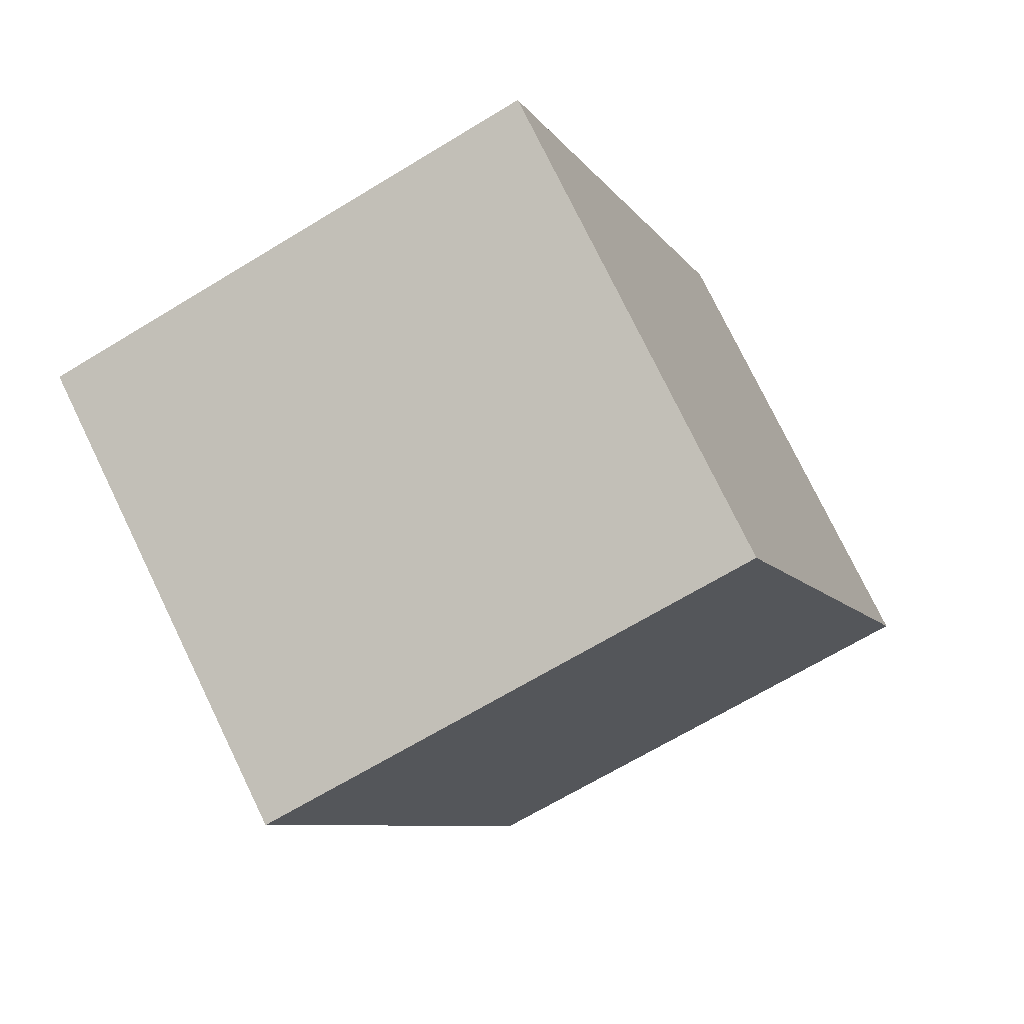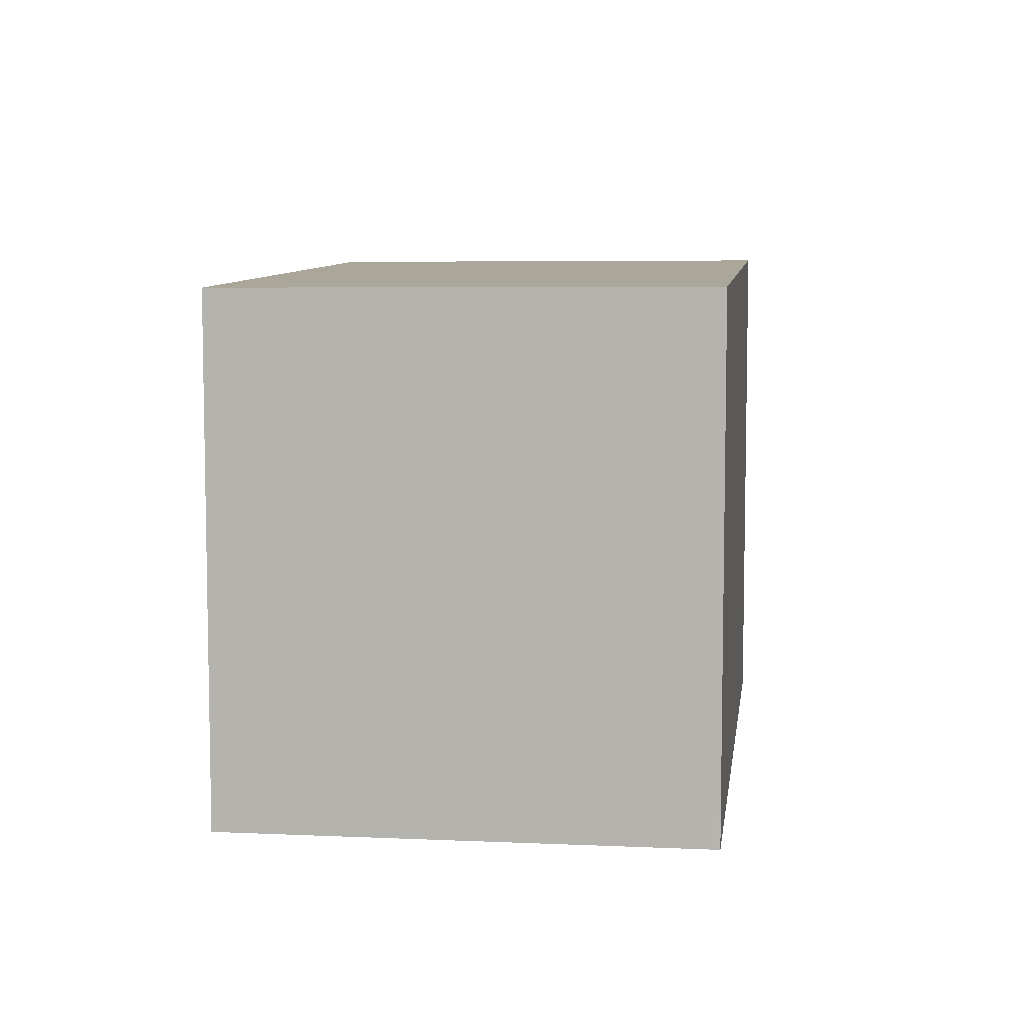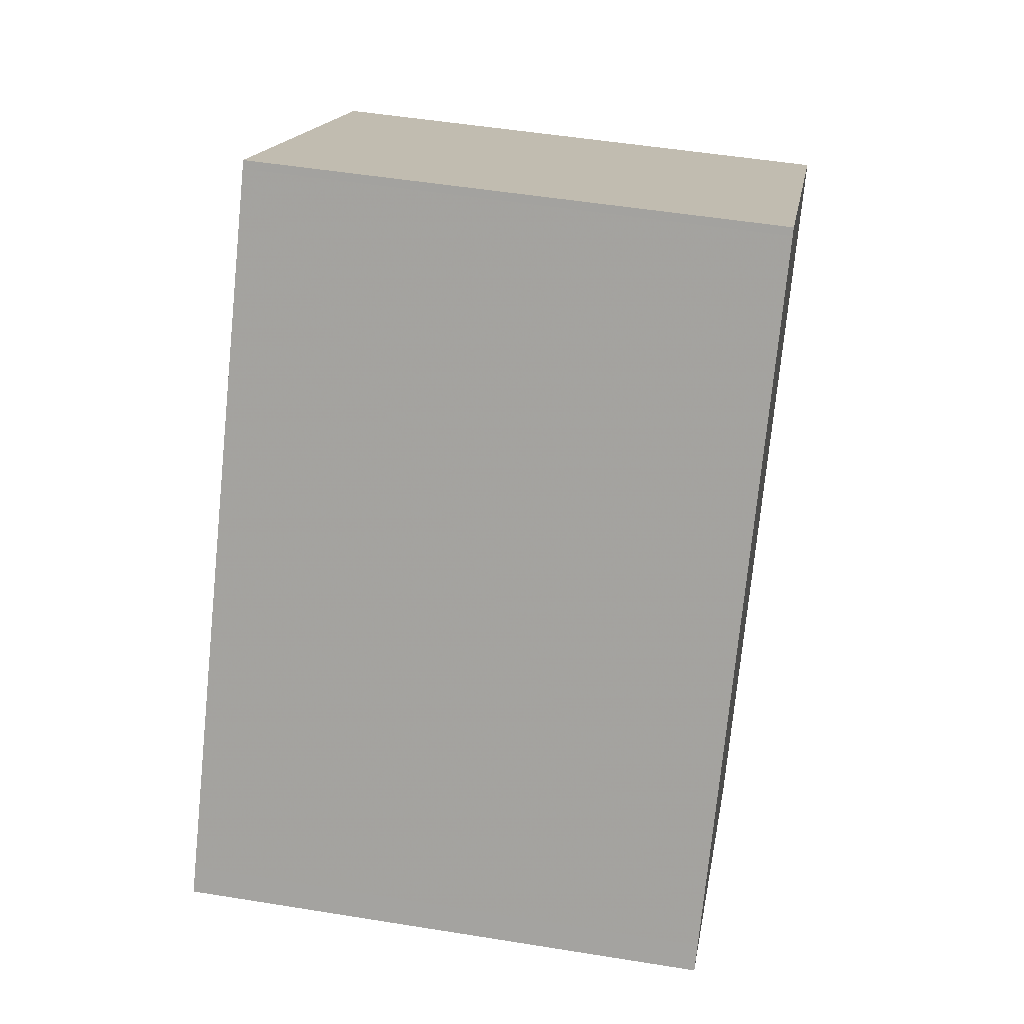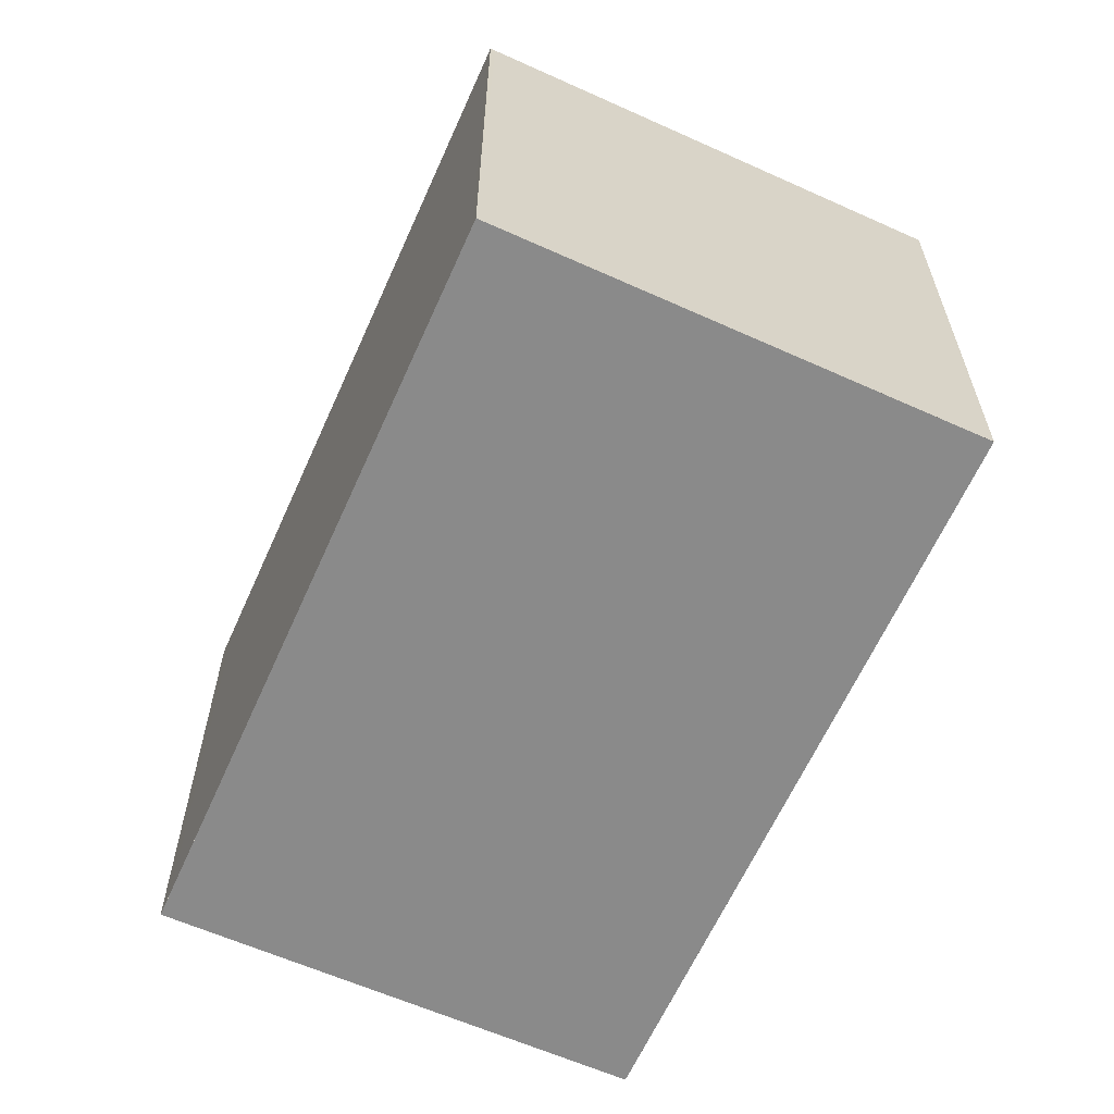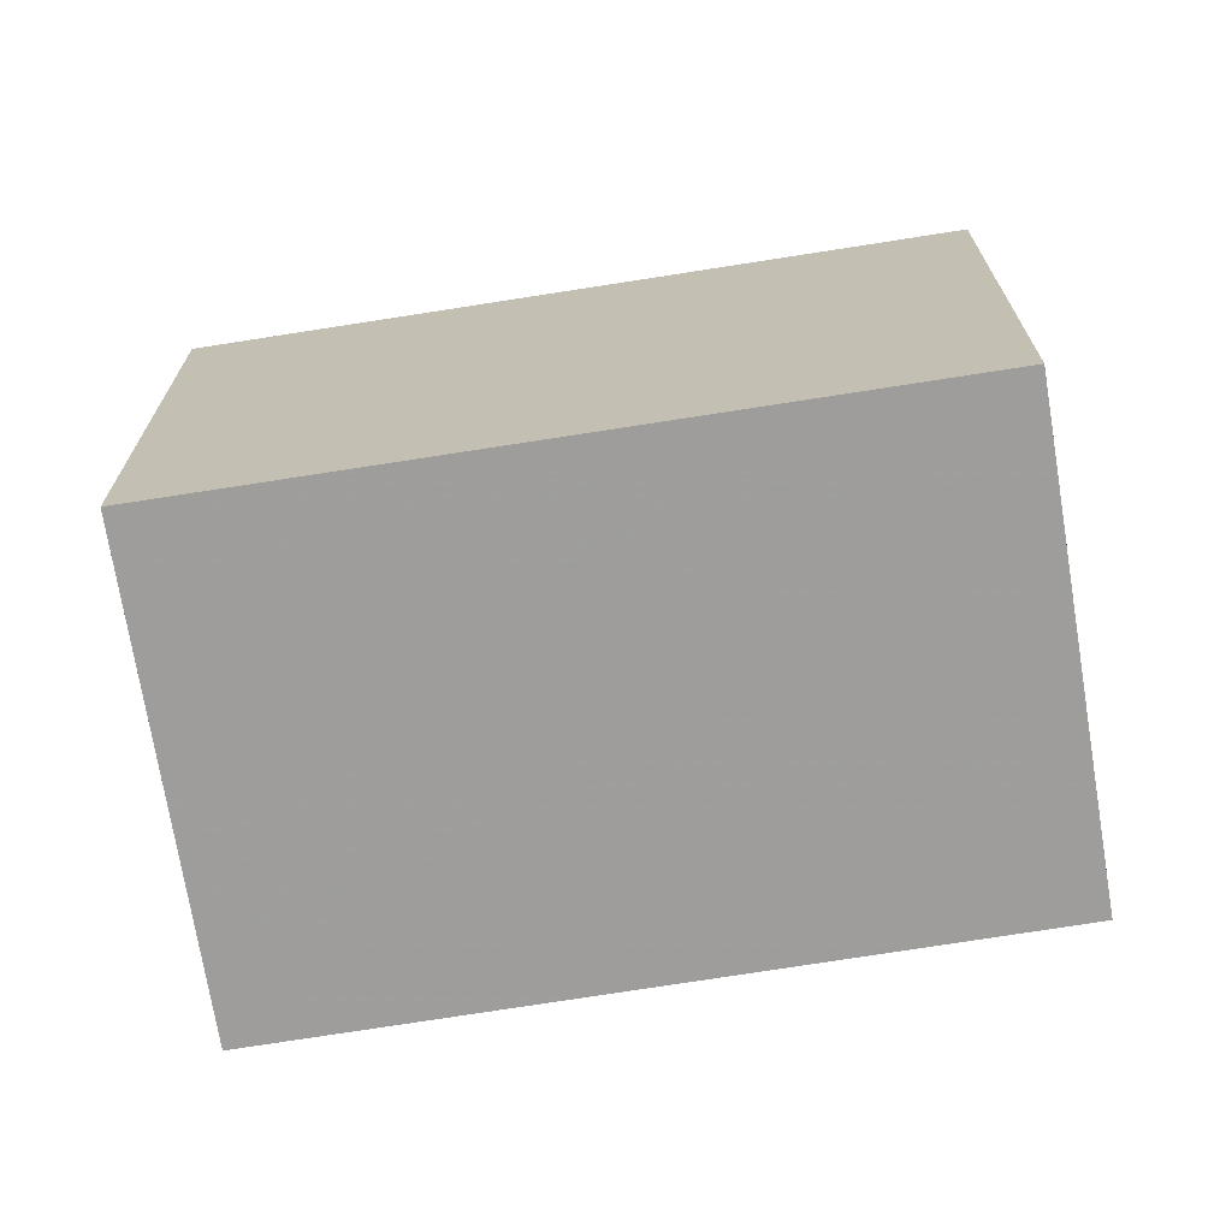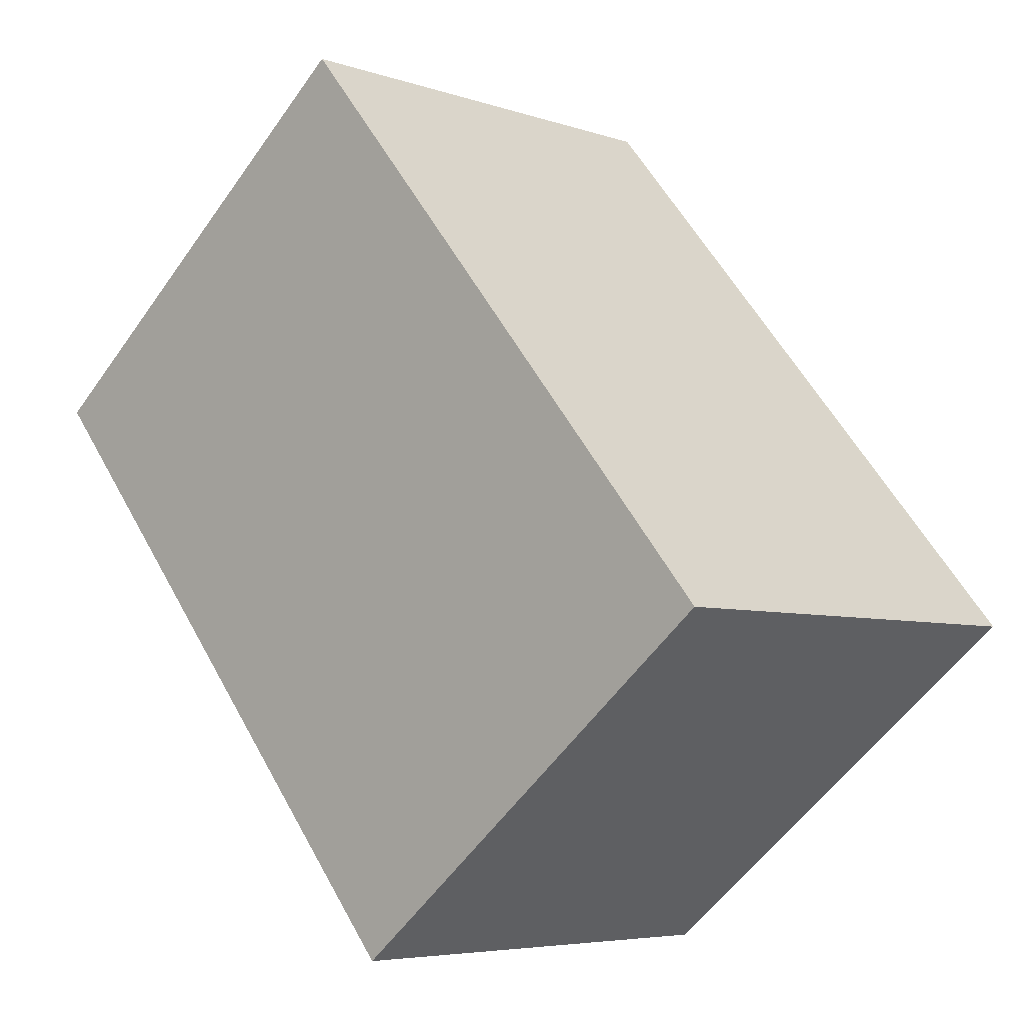
<metadata>
{"format":"obj","ext":"obj","renderer":"f3d","projection":"perspective","resolution":1024,"background":"white","views":[{"elev":-66.7,"azim":121.5,"up":"+Y"},{"elev":7.8,"azim":41.7,"up":"+Z"},{"elev":50.5,"azim":100.1,"up":"+Y"},{"elev":-63.5,"azim":-169.4,"up":"+Z"},{"elev":-70.7,"azim":-46.1,"up":"+Z"},{"elev":-56.1,"azim":-34.7,"up":"+Y"}]}
</metadata>
<code>
v -1615 -2403 2.075
v -1614 -2402 2.089
v -1612 -2404 2.087
v -1613 -2406 2.073
v -1614 -2402 2.089
v -1612 -2404 2.086
v -1614 -2402 2.089
v -1614 -2402 2.089
v -1615 -2403 2.075
v -1612 -2404 2.087
v -1612 -2404 2.087
v -1613 -2405 2.073
v -1613 -2405 2.073
v -1615 -2403 2.075
v -1613 -2406 2.073
v -1615 -2403 2.075
v -1615 -2403 2.075
v -1615 -2403 2.075
v -1615 -2403 0
v -1615 -2403 0
v -1614 -2402 2.089
v -1614 -2402 2.089
v -1614 -2402 0
v -1614 -2402 0
v -1612 -2404 2.086
v -1612 -2404 2.087
v -1612 -2404 0
v -1612 -2404 0
v -1613 -2405 2.073
v -1613 -2406 2.073
v -1613 -2406 -4.441e-16
v -1613 -2405 0
v -1614 -2402 2.089
v -1614 -2402 2.089
v -1614 -2402 4.441e-16
v -1614 -2402 0
v -1613 -2406 2.073
v -1612 -2404 2.086
v -1612 -2404 0
v -1613 -2406 0
v -1612 -2404 2.087
v -1614 -2402 2.089
v -1614 -2402 0
v -1612 -2404 0
v -1615 -2403 2.075
v -1615 -2403 2.075
v -1615 -2403 0
v -1615 -2403 0
v -1612 -2404 2.087
v -1612 -2404 2.087
v -1612 -2404 0
v -1612 -2404 0
v -1615 -2403 2.075
v -1613 -2405 2.073
v -1613 -2405 0
v -1615 -2403 0
v -1613 -2406 2.073
v -1613 -2406 2.073
v -1613 -2406 0
v -1613 -2406 -4.441e-16
v -1614 -2402 2.089
v -1615 -2403 2.075
v -1615 -2403 0
v -1614 -2402 4.441e-16
v -1615 -2403 0
v -1614 -2402 0
v -1612 -2404 0
v -1613 -2406 0
f 16 5 8 14
f 8 5 2 7
f 11 3 6 10
f 13 10 6 15
f 10 8 7 11
f 14 8 10 13
f 13 12 9 14
f 15 4 12 13
f 14 9 1 16
f 18 19 20 17
f 22 23 24 21
f 26 27 28 25
f 30 31 32 29
f 34 35 36 33
f 38 39 40 37
f 42 43 44 41
f 46 47 48 45
f 50 51 52 49
f 54 55 56 53
f 58 59 60 57
f 62 63 64 61
f 66 67 68 65

</code>
